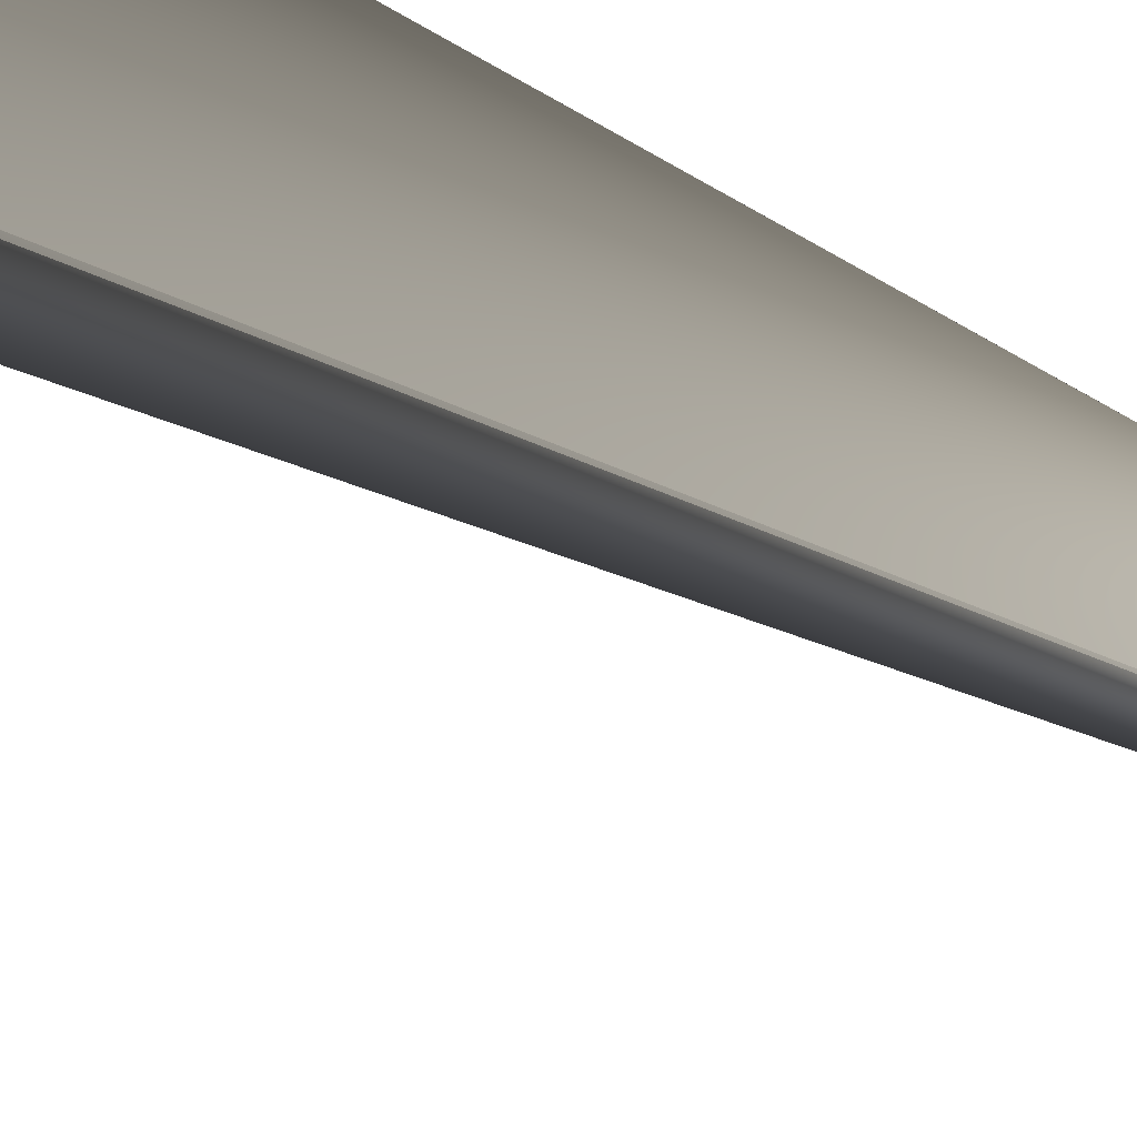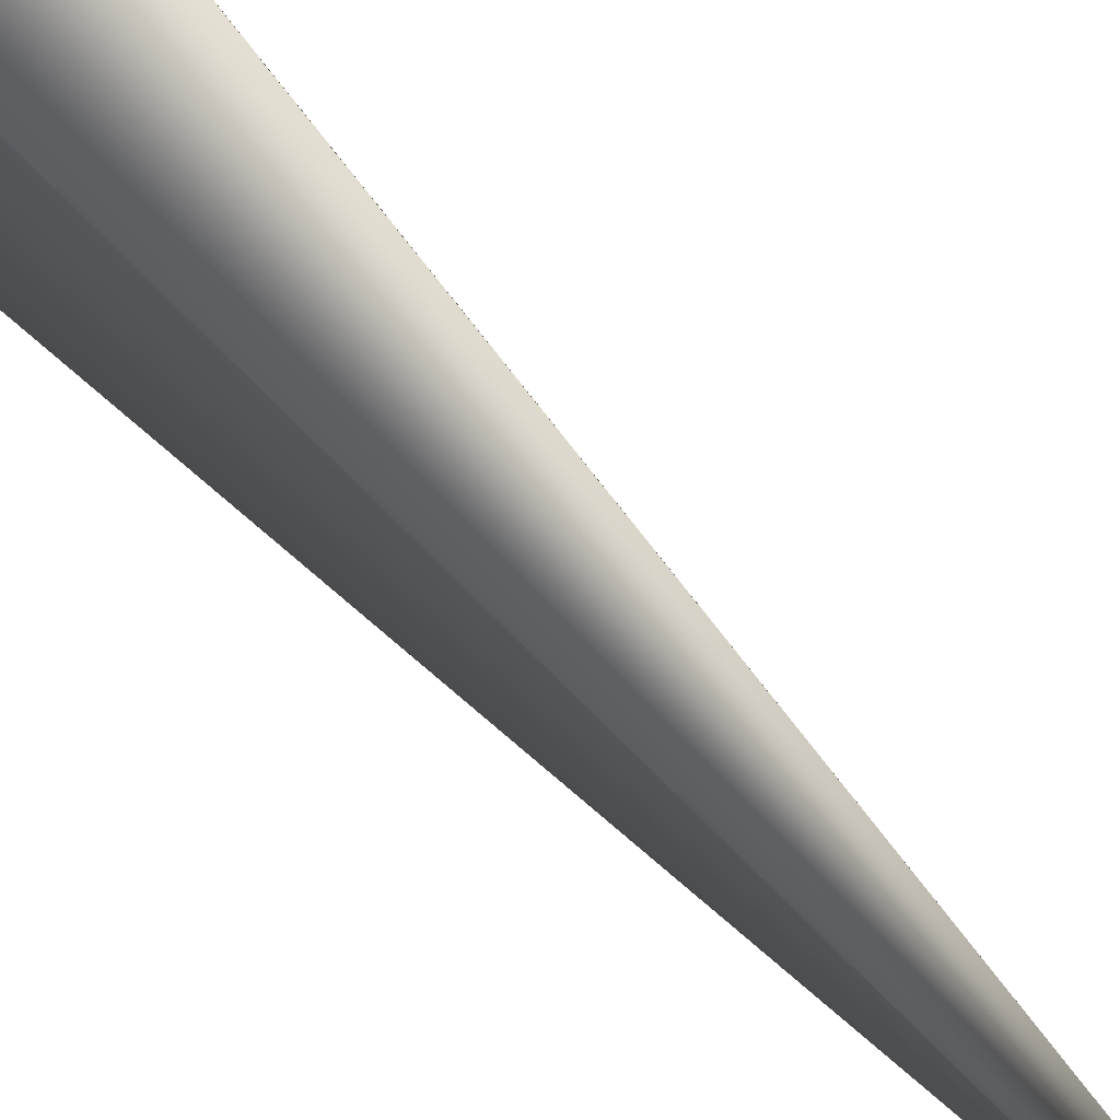
<metadata>
{"format":"obj","ext":"obj","renderer":"f3d","projection":"perspective","resolution":1024,"background":"white","views":[{"elev":33.8,"azim":-38.8,"up":"+Y"},{"elev":-37.8,"azim":-146.8,"up":"+Y"}]}
</metadata>
<code>
v 0.09705 0.1145 0.7914
v 0.0905 0.07171 0.01114
v 0.09047 0.07176 0.01103
v -0.004492 -0.003559 0.0594
v -0.004445 -0.003526 0.0594
v 0.09699 0.1146 0.7913
v 0.09693 0.1147 0.7913
v 0.09044 0.07182 0.01091
v -0.004397 -0.003492 0.05941
v 0.09688 0.1147 0.7912
v 0.09041 0.07187 0.0108
v -0.004349 -0.003458 0.05941
v 0.09682 0.1148 0.7912
v 0.09038 0.07193 0.01069
v -0.004302 -0.003423 0.05942
v 0.09676 0.1149 0.7911
v 0.09035 0.07198 0.01057
v -0.004254 -0.003389 0.05942
v 0.0967 0.115 0.7911
v 0.09032 0.07204 0.01046
v -0.004207 -0.003355 0.05943
v 0.09665 0.115 0.791
v 0.09029 0.07209 0.01035
v -0.004159 -0.003321 0.05943
v 0.09659 0.1151 0.7909
v 0.09026 0.07215 0.01023
v -0.004112 -0.003287 0.05944
v 0.09653 0.1152 0.7909
v 0.09023 0.0722 0.01012
v -0.004064 -0.003252 0.05944
v 0.09647 0.1153 0.7908
v 0.09019 0.07225 0.01001
v -0.004017 -0.003218 0.05945
v 0.09641 0.1153 0.7908
v 0.09016 0.07231 0.009891
v -0.003969 -0.003183 0.05945
v 0.09636 0.1154 0.7907
v 0.09013 0.07236 0.009778
v -0.003922 -0.003149 0.05946
v 0.0963 0.1155 0.7907
v 0.0901 0.07242 0.009664
v -0.003875 -0.003114 0.05946
v 0.09624 0.1155 0.7906
v 0.09007 0.07247 0.00955
v -0.003828 -0.00308 0.05947
v 0.09618 0.1156 0.7906
v 0.09004 0.07253 0.009436
v -0.00378 -0.003045 0.05947
v 0.09612 0.1157 0.7905
v 0.09001 0.07258 0.009323
v -0.003733 -0.00301 0.05948
v 0.09606 0.1158 0.7904
v 0.08997 0.07263 0.009209
v -0.003686 -0.002976 0.05948
v 0.096 0.1158 0.7904
v 0.08994 0.07269 0.009095
v -0.003639 -0.002941 0.05949
v 0.09595 0.1159 0.7903
v 0.08991 0.07274 0.008981
v -0.003592 -0.002906 0.05949
v 0.09589 0.116 0.7903
v 0.08988 0.07279 0.008867
v -0.003545 -0.002871 0.0595
v 0.09583 0.116 0.7902
v 0.08985 0.07285 0.008753
v -0.003498 -0.002836 0.0595
v 0.09577 0.1161 0.7902
v 0.08981 0.0729 0.00864
v -0.003451 -0.002801 0.05951
v 0.09571 0.1162 0.7901
v 0.08978 0.07296 0.008526
v -0.003404 -0.002766 0.05951
v 0.09565 0.1163 0.7901
v 0.08975 0.07301 0.008412
v -0.003357 -0.002731 0.05951
v 0.09559 0.1163 0.79
v 0.08972 0.07306 0.008298
v -0.00331 -0.002695 0.05952
v 0.09553 0.1164 0.79
v 0.08968 0.07311 0.008184
v -0.003263 -0.00266 0.05952
v 0.09547 0.1165 0.7899
v 0.08965 0.07317 0.00807
v -0.003216 -0.002625 0.05953
v 0.09541 0.1165 0.7898
v 0.08962 0.07322 0.007956
v -0.003169 -0.00259 0.05953
v 0.09535 0.1166 0.7898
v 0.08958 0.07327 0.007842
v -0.003123 -0.002554 0.05953
v 0.0953 0.1167 0.7897
v 0.08955 0.07333 0.007728
v -0.003076 -0.002519 0.05954
v 0.09524 0.1167 0.7897
v 0.08952 0.07338 0.007615
v -0.003029 -0.002483 0.05954
v 0.09517 0.1168 0.7896
v 0.08948 0.07343 0.007501
v -0.002983 -0.002448 0.05955
v 0.09512 0.1169 0.7896
v 0.08945 0.07348 0.007387
v -0.002936 -0.002412 0.05955
v 0.09506 0.117 0.7895
v 0.08941 0.07353 0.007273
v -0.002889 -0.002376 0.05955
v 0.09499 0.117 0.7895
v 0.08938 0.07359 0.007159
v -0.002843 -0.002341 0.05956
v 0.09493 0.1171 0.7894
v 0.08935 0.07364 0.007045
v -0.002796 -0.002305 0.05956
v 0.09487 0.1172 0.7893
v 0.08931 0.07369 0.006931
v -0.00275 -0.002269 0.05956
v 0.09481 0.1172 0.7893
v 0.08928 0.07374 0.006817
v -0.002704 -0.002233 0.05957
v 0.09475 0.1173 0.7892
v 0.08924 0.07379 0.006703
v -0.002657 -0.002197 0.05957
v 0.09469 0.1174 0.7892
v 0.08921 0.07384 0.006589
v -0.002611 -0.002161 0.05957
v 0.09463 0.1174 0.7891
v 0.08917 0.0739 0.006475
v -0.002564 -0.002125 0.05958
v 0.09457 0.1175 0.7891
v 0.08914 0.07395 0.006361
v -0.002518 -0.002089 0.05958
v 0.09451 0.1176 0.789
v 0.0891 0.074 0.006247
v -0.002472 -0.002053 0.05958
v 0.09445 0.1177 0.789
v 0.08907 0.07405 0.006133
v -0.002426 -0.002017 0.05958
v 0.09439 0.1177 0.7889
v 0.08903 0.0741 0.006019
v -0.00238 -0.001981 0.05959
v 0.09432 0.1178 0.7889
v 0.08899 0.07415 0.005905
v -0.002333 -0.001944 0.05959
v 0.09426 0.1179 0.7888
v 0.08896 0.0742 0.005791
v -0.002287 -0.001908 0.05959
v 0.0942 0.1179 0.7887
v 0.08892 0.07425 0.005677
v -0.002241 -0.001872 0.0596
v 0.09414 0.118 0.7887
v 0.08889 0.0743 0.005562
v -0.002195 -0.001835 0.0596
v 0.09408 0.1181 0.7886
v 0.08885 0.07435 0.005449
v -0.002149 -0.001799 0.0596
v 0.09402 0.1181 0.7886
v 0.08881 0.0744 0.005337
v -0.002104 -0.001763 0.0596
v 0.09396 0.1182 0.7885
v 0.08878 0.07445 0.005227
v -0.00206 -0.001728 0.05961
v 0.0939 0.1183 0.7885
v 0.08874 0.0745 0.00512
v -0.002017 -0.001693 0.05961
v 0.09384 0.1183 0.7884
v 0.08871 0.07454 0.005015
v -0.001975 -0.00166 0.05961
v 0.09378 0.1184 0.7884
v 0.08867 0.07459 0.004912
v -0.001934 -0.001626 0.05961
v 0.09373 0.1184 0.7883
v 0.08864 0.07463 0.004812
v -0.001893 -0.001594 0.05961
v 0.09367 0.1185 0.7883
v 0.08861 0.07467 0.004714
v -0.001854 -0.001562 0.05962
v 0.09362 0.1186 0.7882
v 0.08858 0.07472 0.004618
v -0.001816 -0.001531 0.05962
v 0.09357 0.1186 0.7882
v 0.08855 0.07476 0.004524
v -0.001778 -0.001501 0.05962
v 0.09352 0.1187 0.7881
v 0.08852 0.0748 0.004433
v -0.001742 -0.001472 0.05962
v 0.09347 0.1187 0.7881
v 0.08849 0.07483 0.004344
v -0.001706 -0.001443 0.05962
v 0.09342 0.1188 0.7881
v 0.08846 0.07487 0.004257
v -0.001671 -0.001415 0.05962
v 0.09337 0.1188 0.788
v 0.08843 0.07491 0.004173
v -0.001638 -0.001387 0.05962
v 0.09333 0.1189 0.788
v 0.0884 0.07494 0.004091
v -0.001605 -0.001361 0.05962
v 0.09329 0.1189 0.7879
v 0.08837 0.07498 0.004011
v -0.001573 -0.001335 0.05963
v 0.09324 0.119 0.7879
v 0.08835 0.07501 0.003933
v -0.001542 -0.001309 0.05963
v 0.09252 0.1197 0.7873
v 0.08832 0.07504 0.003858
v -0.001512 -0.001285 0.05963
v 0.0883 0.07507 0.003785
v -0.001483 -0.001261 0.05963
v 0.08827 0.0751 0.003714
v 0.08825 0.07513 0.003645
v 0.08823 0.07516 0.003579
v 0.08821 0.07519 0.003515
v 0.08818 0.07521 0.003454
v 0.08816 0.07524 0.003394
v 0.08814 0.07526 0.003337
v 0.08812 0.07528 0.003282
v 0.08811 0.0753 0.00323
v 0.08809 0.07533 0.00318
v 0.08807 0.07535 0.003132
v 0.08806 0.07537 0.003086
v 0.08804 0.07538 0.003043
v 0.08803 0.0754 0.003001
v 0.08801 0.07542 0.002963
v 0.088 0.07543 0.002926
v 0.08799 0.07545 0.002892
v 0.08798 0.07546 0.00286
v 0.08797 0.07547 0.00283
v 0.08796 0.07548 0.002803
v 0.08795 0.07549 0.002778
v 0.08794 0.0755 0.002755
v 0.08793 0.07551 0.002734
v 0.08793 0.07552 0.002716
v 0.08792 0.07552 0.0027
v 0.08792 0.07553 0.002686
v 0.08791 0.07554 0.002675
v 0.08791 0.07554 0.002666
v 0.08791 0.07554 0.002659
v 0.0879 0.07555 0.002652
v -0.00152 -0.001306 0
v 6.6e-05 5.7e-05 -0.003795
v -0.03804 0.04801 0
v -0.03806 0.04799 0
v -0.03991 0.04644 0
v -0.03809 0.04797 0
v -0.03812 0.04795 0
v -0.03814 0.04793 0
v -0.03817 0.04791 0
v -0.03819 0.04788 0
v -0.03822 0.04786 0
v -0.03824 0.04784 0
v -0.03827 0.04782 0
v -0.03829 0.0478 0
v -0.03832 0.04778 0
v -0.03835 0.04776 0
v -0.03837 0.04774 0
v -0.0384 0.04772 0
v -0.03842 0.0477 0
v -0.03845 0.04768 0
v -0.03847 0.04766 0
v -0.0385 0.04764 0
v -0.03852 0.04762 0
v -0.03855 0.0476 0
v -0.03857 0.04758 0
v -0.0386 0.04756 0
v -0.03863 0.04754 0
v -0.03865 0.04751 0
v -0.03868 0.04749 0
v -0.0387 0.04747 0
v -0.03873 0.04745 0
v -0.03875 0.04743 0
v -0.03878 0.04741 0
v -0.0388 0.04739 0
v -0.03883 0.04737 0
v -0.03885 0.04735 0
v -0.03888 0.04733 0
v -0.03891 0.04731 0
v -0.03893 0.04729 0
v -0.03895 0.04726 0
v -0.03898 0.04724 0
v -0.039 0.04722 0
v -0.03903 0.0472 0
v -0.03906 0.04718 0
v -0.03908 0.04716 0
v -0.03911 0.04714 0
v -0.03913 0.04712 0
v -0.03916 0.0471 0
v -0.03918 0.04707 0
v -0.03921 0.04705 0
v -0.03923 0.04703 0
v -0.03926 0.04701 0
v -0.03928 0.04699 0
v -0.03931 0.04697 0
v -0.03933 0.04695 0
v -0.03935 0.04693 0
v -0.03938 0.04691 0
v -0.0394 0.04689 0
v -0.03942 0.04687 0
v -0.03945 0.04685 0
v -0.03947 0.04683 0
v -0.03949 0.04681 0
v -0.03951 0.0468 0
v -0.03953 0.04678 0
v -0.03955 0.04676 0
v -0.03957 0.04675 0
v -0.03958 0.04673 0
v -0.0396 0.04671 0
v -0.03962 0.0467 0
v -0.03963 0.04668 0
v 0.0932 0.119 0.7879
v -0.03965 0.04667 0
v 0.09316 0.1191 0.7878
v -0.03967 0.04666 0
v 0.09312 0.1191 0.7878
v -0.03968 0.04664 0
v 0.09308 0.1191 0.7878
v -0.0397 0.04663 0
v 0.09304 0.1192 0.7877
v -0.03971 0.04662 0
v 0.09301 0.1192 0.7877
v -0.03973 0.0466 0
v 0.09297 0.1193 0.7877
v -0.03974 0.04659 0
v 0.09294 0.1193 0.7876
v -0.03975 0.04658 0
v 0.09291 0.1193 0.7876
v -0.03976 0.04657 0
v 0.09288 0.1194 0.7876
v -0.03977 0.04656 0
v 0.09285 0.1194 0.7876
v -0.03979 0.04655 0
v 0.09282 0.1194 0.7875
v -0.0398 0.04654 0
v 0.09279 0.1194 0.7875
v 0.09259 0.1196 0.7873
v 0.09258 0.1197 0.7873
v -0.03981 0.04653 0
v 0.09277 0.1195 0.7875
v 0.09262 0.1196 0.7874
v 0.09261 0.1196 0.7874
v -0.03982 0.04652 0
v 0.09274 0.1195 0.7875
v 0.09266 0.1196 0.7874
v 0.09264 0.1196 0.7874
v -0.03983 0.04651 0
v 0.09272 0.1195 0.7875
v 0.09268 0.1196 0.7874
v -0.03984 0.04651 0
v 0.0927 0.1195 0.7874
v -0.03984 0.0465 0
v -0.03985 0.04649 0
v -0.03986 0.04649 0
v -0.03987 0.04648 0
v -0.03987 0.04647 0
v -0.03988 0.04647 0
v -0.03988 0.04646 0
v -0.03989 0.04646 0
v 0.09257 0.1197 0.7873
v -0.03989 0.04646 0
v 0.09256 0.1197 0.7873
v -0.0399 0.04645 0
v 0.09255 0.1197 0.7873
v -0.0399 0.04645 0
v 0.09254 0.1197 0.7873
v -0.0399 0.04645 0
v 0.09253 0.1197 0.7873
v -0.03991 0.04644 0
v 0.09253 0.1197 0.7873
v -0.03991 0.04644 0
v 0.09252 0.1197 0.7873
v 0.0879 0.07554 0.002655
f 1 2 3
f 1 4 5
f 1 6 7
f 1 3 8
f 1 5 9
f 1 7 10
f 1 8 11
f 1 9 12
f 1 10 13
f 1 11 14
f 1 12 15
f 1 13 16
f 1 14 17
f 1 15 18
f 1 16 19
f 1 17 20
f 1 18 21
f 1 19 22
f 1 20 23
f 1 21 24
f 1 22 25
f 1 23 26
f 1 24 27
f 1 25 28
f 1 26 29
f 1 27 30
f 1 28 31
f 1 29 32
f 1 30 33
f 1 31 34
f 1 32 35
f 1 33 36
f 1 34 37
f 1 35 38
f 1 36 39
f 1 37 40
f 1 38 41
f 1 39 42
f 1 40 43
f 1 41 44
f 1 42 45
f 1 43 46
f 1 44 47
f 1 45 48
f 1 46 49
f 1 47 50
f 1 48 51
f 1 49 52
f 1 50 53
f 1 51 54
f 1 52 55
f 1 53 56
f 1 54 57
f 1 55 58
f 1 56 59
f 1 57 60
f 1 58 61
f 1 59 62
f 1 60 63
f 1 61 64
f 1 62 65
f 1 63 66
f 1 64 67
f 1 65 68
f 1 66 69
f 1 67 70
f 1 68 71
f 1 69 72
f 1 70 73
f 1 71 74
f 1 72 75
f 1 73 76
f 1 74 77
f 1 75 78
f 1 76 79
f 1 77 80
f 1 78 81
f 1 79 82
f 1 80 83
f 1 81 84
f 1 82 85
f 1 83 86
f 1 84 87
f 1 85 88
f 1 86 89
f 1 87 90
f 1 88 91
f 1 89 92
f 1 90 93
f 1 91 94
f 1 92 95
f 1 93 96
f 1 94 97
f 1 95 98
f 1 96 99
f 1 97 100
f 1 98 101
f 1 99 102
f 1 100 103
f 1 101 104
f 1 102 105
f 1 103 106
f 1 104 107
f 1 105 108
f 1 106 109
f 1 107 110
f 1 108 111
f 1 109 112
f 1 110 113
f 1 111 114
f 1 112 115
f 1 113 116
f 1 114 117
f 1 115 118
f 1 116 119
f 1 117 120
f 1 118 121
f 1 119 122
f 1 120 123
f 1 121 124
f 1 122 125
f 1 123 126
f 1 124 127
f 1 125 128
f 1 126 129
f 1 127 130
f 1 128 131
f 1 129 132
f 1 130 133
f 1 131 134
f 1 132 135
f 1 133 136
f 1 134 137
f 1 135 138
f 1 136 139
f 1 137 140
f 1 138 141
f 1 139 142
f 1 140 143
f 1 141 144
f 1 142 145
f 1 143 146
f 1 144 147
f 1 145 148
f 1 146 149
f 1 147 150
f 1 148 151
f 1 149 152
f 1 150 153
f 1 151 154
f 1 152 155
f 1 153 156
f 1 154 157
f 1 155 158
f 1 156 159
f 1 157 160
f 1 158 161
f 1 159 162
f 1 160 163
f 1 161 164
f 1 162 165
f 1 163 166
f 1 164 167
f 1 165 168
f 1 166 169
f 1 167 170
f 1 168 171
f 1 169 172
f 1 170 173
f 1 171 174
f 1 172 175
f 1 173 176
f 1 174 177
f 1 175 178
f 1 176 179
f 1 177 180
f 1 178 181
f 1 179 182
f 1 180 183
f 1 181 184
f 1 182 185
f 1 183 186
f 1 184 187
f 1 185 188
f 1 186 189
f 1 187 190
f 1 188 191
f 1 189 192
f 1 190 193
f 1 191 194
f 1 192 195
f 1 193 196
f 1 194 197
f 1 195 198
f 1 196 199
f 1 197 200
f 1 198 201
f 1 199 202
f 1 200 203
f 1 201 204
f 1 203 205
f 1 204 206
f 1 205 207
f 1 206 2
f 1 207 208
f 1 208 209
f 1 209 210
f 1 210 211
f 1 211 212
f 1 212 213
f 1 213 214
f 1 214 215
f 1 215 216
f 1 216 217
f 1 217 218
f 1 218 219
f 1 219 220
f 1 220 221
f 1 221 222
f 1 222 223
f 1 223 224
f 1 224 225
f 1 225 226
f 1 226 227
f 1 227 228
f 1 228 229
f 1 229 230
f 1 230 231
f 1 231 232
f 1 232 233
f 1 233 234
f 1 234 235
f 1 235 236
f 1 202 4
f 1 236 6
f 2 150 237
f 2 153 150
f 2 156 153
f 2 159 156
f 2 162 159
f 2 165 162
f 2 168 165
f 2 171 168
f 2 174 171
f 2 177 174
f 2 180 177
f 2 183 180
f 2 186 183
f 2 189 186
f 2 192 189
f 2 195 192
f 2 198 195
f 2 201 198
f 2 204 201
f 2 206 204
f 2 238 3
f 2 237 238
f 239 240 202
f 239 202 236
f 239 236 238
f 239 238 240
f 4 202 241
f 4 241 237
f 4 237 5
f 6 236 7
f 3 238 8
f 240 242 202
f 240 238 242
f 5 237 9
f 7 236 10
f 8 238 11
f 242 243 202
f 242 238 243
f 9 237 12
f 10 236 13
f 11 238 14
f 243 244 202
f 243 238 244
f 12 237 15
f 13 236 16
f 14 238 17
f 244 245 202
f 244 238 245
f 15 237 18
f 16 236 19
f 17 238 20
f 245 246 202
f 245 238 246
f 18 237 21
f 19 236 22
f 20 238 23
f 246 247 202
f 246 238 247
f 21 237 24
f 22 236 25
f 23 238 26
f 247 248 202
f 247 238 248
f 24 237 27
f 25 236 28
f 26 238 29
f 248 249 202
f 248 238 249
f 27 237 30
f 28 236 31
f 29 238 32
f 249 250 202
f 249 238 250
f 30 237 33
f 31 236 34
f 32 238 35
f 250 251 202
f 250 238 251
f 33 237 36
f 34 236 37
f 35 238 38
f 251 252 202
f 251 238 252
f 36 237 39
f 37 236 40
f 38 238 41
f 252 253 202
f 252 238 253
f 39 237 42
f 40 236 43
f 41 238 44
f 253 254 202
f 253 238 254
f 42 237 45
f 43 236 46
f 44 238 47
f 254 255 202
f 254 238 255
f 45 237 48
f 46 236 49
f 47 238 50
f 255 256 202
f 255 238 256
f 48 237 51
f 49 236 52
f 50 238 53
f 256 257 202
f 256 238 257
f 51 237 54
f 52 236 55
f 53 238 56
f 257 258 202
f 257 238 258
f 54 237 57
f 55 236 58
f 56 238 59
f 258 259 202
f 258 238 259
f 57 237 60
f 58 236 61
f 59 238 62
f 259 260 202
f 259 238 260
f 60 237 63
f 61 236 64
f 62 238 65
f 260 261 202
f 260 238 261
f 63 237 66
f 64 236 67
f 65 238 68
f 261 262 202
f 261 238 262
f 66 237 69
f 67 236 70
f 68 238 71
f 262 263 202
f 262 238 263
f 69 237 72
f 70 236 73
f 71 238 74
f 263 264 202
f 263 238 264
f 72 237 75
f 73 236 76
f 74 238 77
f 264 265 202
f 264 238 265
f 75 237 78
f 76 236 79
f 77 238 80
f 265 266 202
f 265 238 266
f 78 237 81
f 79 236 82
f 80 238 83
f 266 267 202
f 266 238 267
f 81 237 84
f 82 236 85
f 83 238 86
f 267 268 202
f 267 238 268
f 84 237 87
f 85 236 88
f 86 238 89
f 268 269 202
f 268 238 269
f 87 237 90
f 88 236 91
f 89 238 92
f 269 270 202
f 269 238 270
f 90 237 93
f 91 236 94
f 92 238 95
f 270 271 202
f 270 238 271
f 93 237 96
f 94 236 97
f 95 238 98
f 271 272 202
f 271 238 272
f 96 237 99
f 97 236 100
f 98 238 101
f 272 273 202
f 272 238 273
f 99 237 102
f 100 236 103
f 101 238 104
f 273 274 202
f 273 238 274
f 102 237 105
f 103 236 106
f 104 238 107
f 274 275 202
f 274 238 275
f 105 237 108
f 106 236 109
f 107 238 110
f 275 276 202
f 275 238 276
f 108 237 111
f 109 236 112
f 110 238 113
f 276 277 202
f 276 238 277
f 111 237 114
f 112 236 115
f 113 238 116
f 277 278 202
f 277 238 278
f 114 237 117
f 115 236 118
f 116 238 119
f 278 279 202
f 278 238 279
f 117 237 120
f 118 236 121
f 119 238 122
f 279 280 202
f 279 238 280
f 120 237 123
f 121 236 124
f 122 238 125
f 280 281 202
f 280 238 281
f 123 237 126
f 124 236 127
f 125 238 128
f 281 282 202
f 281 238 282
f 126 237 129
f 127 236 130
f 128 238 131
f 282 283 202
f 282 238 283
f 129 237 132
f 130 236 133
f 131 238 134
f 283 284 202
f 283 238 284
f 132 237 135
f 133 236 136
f 134 238 137
f 284 285 202
f 284 238 285
f 135 237 138
f 136 236 139
f 137 238 140
f 285 286 202
f 285 238 286
f 138 237 141
f 139 236 142
f 140 238 143
f 286 287 202
f 286 238 287
f 141 237 144
f 142 236 145
f 143 238 146
f 287 288 202
f 287 238 288
f 144 237 147
f 145 236 148
f 146 238 149
f 288 289 202
f 288 238 289
f 147 237 150
f 148 236 151
f 149 238 152
f 289 290 202
f 289 238 290
f 151 236 154
f 152 238 155
f 290 291 202
f 290 238 291
f 154 236 157
f 155 238 158
f 291 292 202
f 291 238 292
f 157 236 160
f 158 238 161
f 292 293 202
f 292 238 293
f 160 236 163
f 161 238 164
f 293 294 202
f 293 238 294
f 163 236 166
f 164 238 167
f 294 295 202
f 294 238 295
f 166 236 169
f 167 238 170
f 295 296 202
f 295 238 296
f 169 236 172
f 170 238 173
f 296 297 202
f 296 238 297
f 172 236 175
f 173 238 176
f 297 298 202
f 297 238 298
f 175 236 178
f 176 238 179
f 298 299 202
f 298 238 299
f 178 236 181
f 179 238 182
f 299 300 202
f 299 238 300
f 181 236 184
f 182 238 185
f 300 301 202
f 300 238 301
f 184 236 187
f 185 238 188
f 301 302 202
f 301 238 302
f 187 236 190
f 188 238 191
f 302 303 202
f 302 238 303
f 190 236 193
f 191 238 194
f 303 304 202
f 303 238 304
f 193 236 196
f 194 238 197
f 304 305 202
f 304 238 305
f 196 236 199
f 197 238 200
f 305 306 202
f 305 238 306
f 199 307 202
f 199 236 307
f 200 238 203
f 306 308 202
f 306 238 308
f 307 309 202
f 307 236 309
f 203 238 205
f 308 310 202
f 308 238 310
f 309 311 202
f 309 236 311
f 205 238 207
f 310 312 202
f 310 238 312
f 311 313 202
f 311 236 313
f 207 238 208
f 312 314 202
f 312 238 314
f 313 315 202
f 313 236 315
f 208 238 209
f 314 316 202
f 314 238 316
f 315 317 202
f 315 236 317
f 209 238 210
f 316 318 202
f 316 238 318
f 317 319 202
f 317 236 319
f 210 238 211
f 318 320 202
f 318 238 320
f 319 321 202
f 319 236 321
f 211 238 212
f 320 322 202
f 320 238 322
f 321 323 202
f 321 236 323
f 212 238 213
f 322 324 202
f 322 238 324
f 323 325 202
f 323 236 325
f 213 238 214
f 324 326 202
f 324 238 326
f 325 327 202
f 325 236 327
f 214 238 215
f 326 328 202
f 326 238 328
f 327 329 202
f 327 236 329
f 215 238 216
f 328 330 202
f 328 238 330
f 329 331 332
f 329 332 333
f 329 333 202
f 329 236 331
f 216 238 217
f 330 334 202
f 330 238 334
f 331 335 336
f 331 336 337
f 331 337 332
f 331 236 335
f 217 238 218
f 334 338 202
f 334 238 338
f 335 339 340
f 335 340 341
f 335 341 336
f 335 236 339
f 218 238 219
f 338 342 202
f 338 238 342
f 339 343 344
f 339 344 340
f 339 236 343
f 219 238 220
f 342 345 202
f 342 238 345
f 343 346 344
f 343 236 346
f 220 238 221
f 345 347 202
f 345 238 347
f 346 236 344
f 221 238 222
f 347 348 202
f 347 238 348
f 344 236 340
f 222 238 223
f 348 349 202
f 348 238 349
f 340 236 341
f 223 238 224
f 349 350 202
f 349 238 350
f 341 236 336
f 224 238 225
f 350 351 202
f 350 238 351
f 336 236 337
f 225 238 226
f 351 352 202
f 351 238 352
f 337 236 332
f 226 238 227
f 352 353 202
f 352 238 353
f 332 236 333
f 227 238 228
f 353 354 202
f 353 238 354
f 333 355 202
f 333 236 355
f 228 238 229
f 354 356 202
f 354 238 356
f 355 357 202
f 355 236 357
f 229 238 230
f 356 358 202
f 356 238 358
f 357 359 202
f 357 236 359
f 230 238 231
f 358 360 202
f 358 238 360
f 359 361 202
f 359 236 361
f 231 238 232
f 360 362 202
f 360 238 362
f 361 363 202
f 361 236 363
f 232 238 233
f 362 364 202
f 362 238 364
f 363 365 202
f 363 236 365
f 233 238 234
f 364 366 202
f 364 238 366
f 365 367 202
f 365 236 367
f 234 238 235
f 366 241 202
f 366 238 241
f 367 236 202
f 235 368 236
f 235 238 368
f 368 238 236
f 241 238 237

</code>
